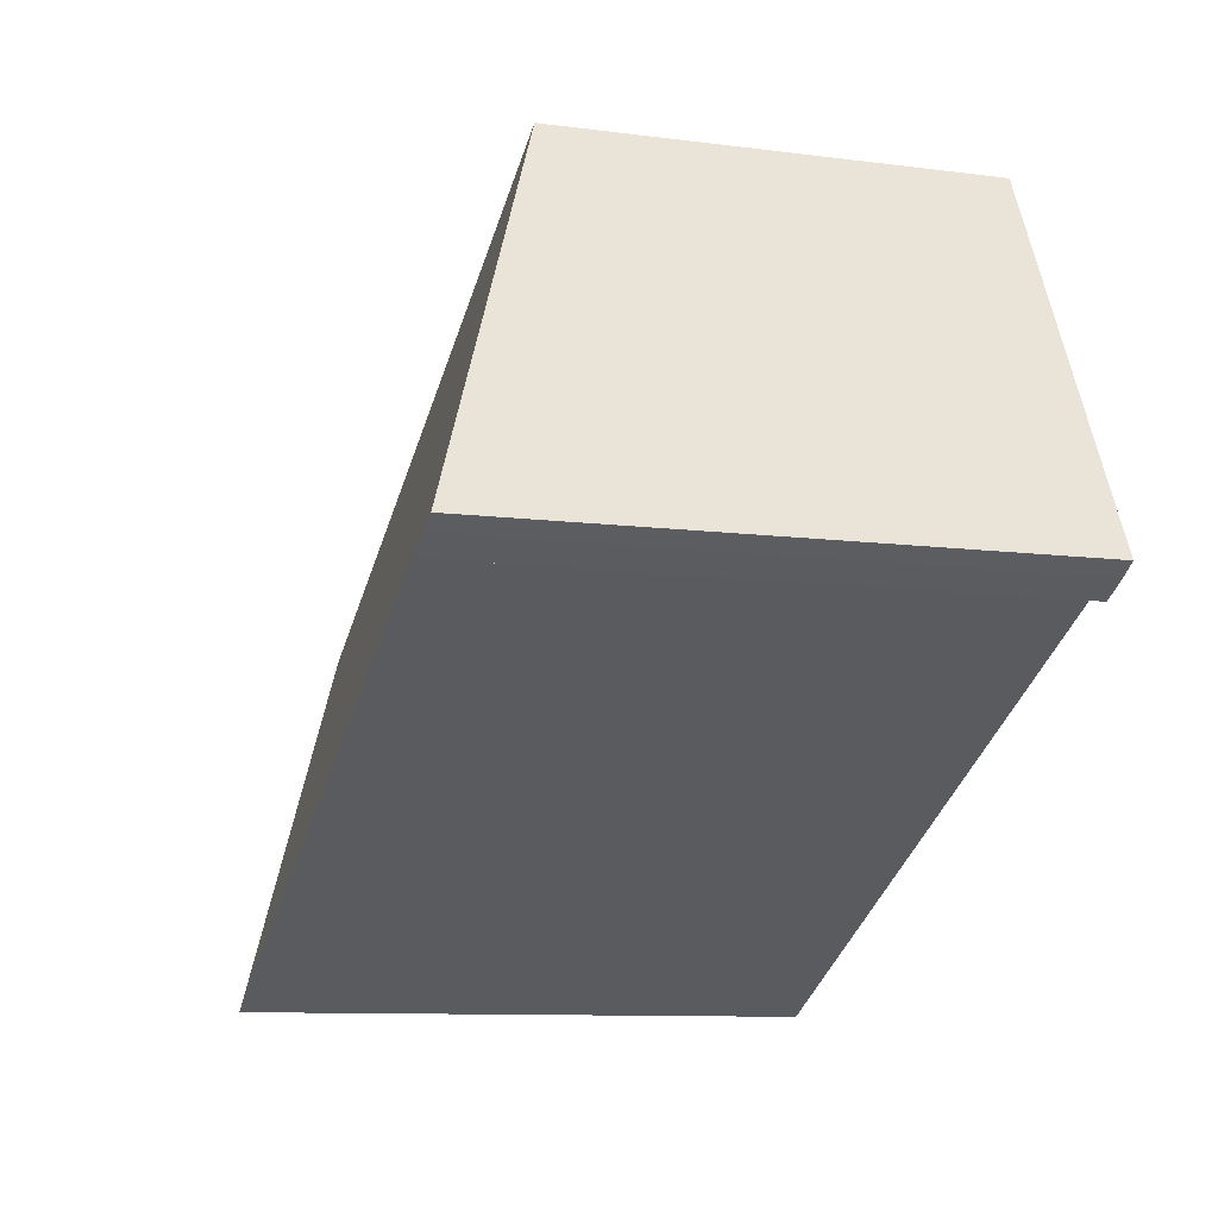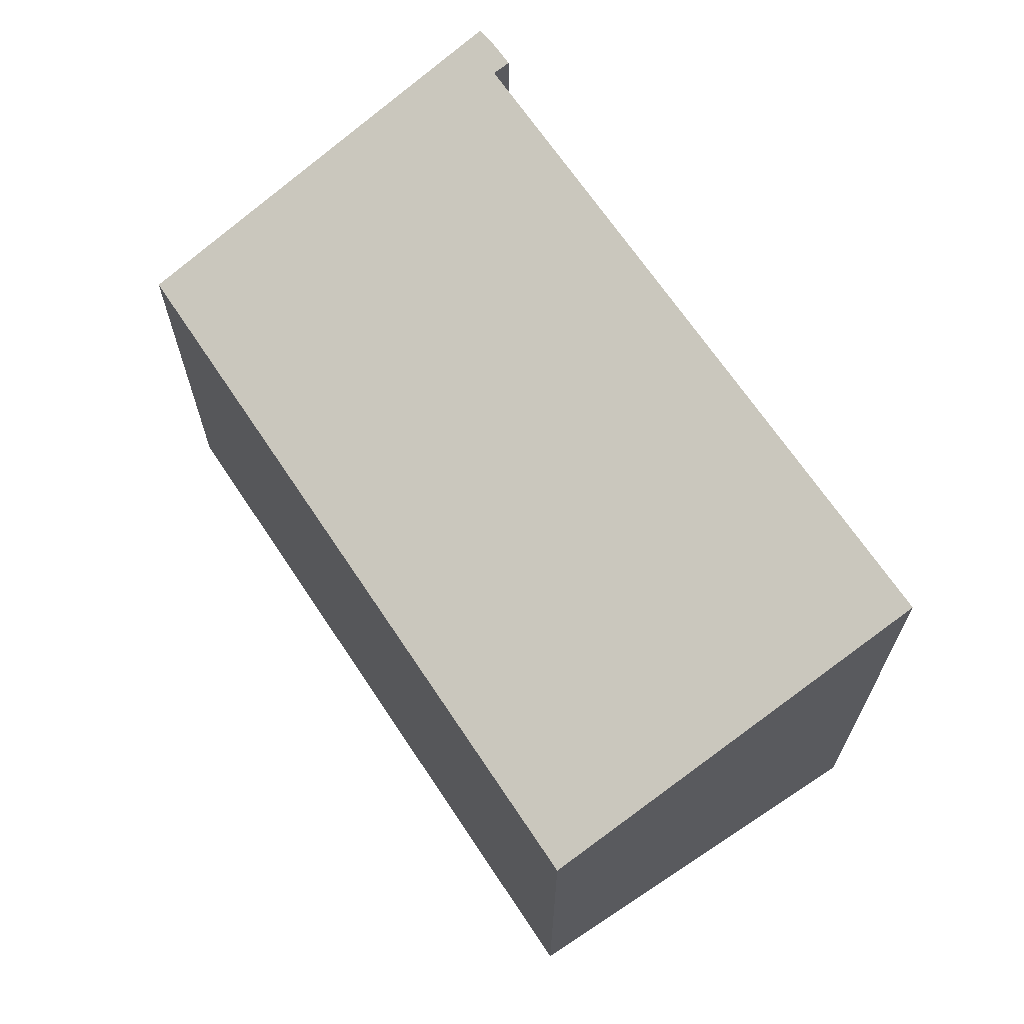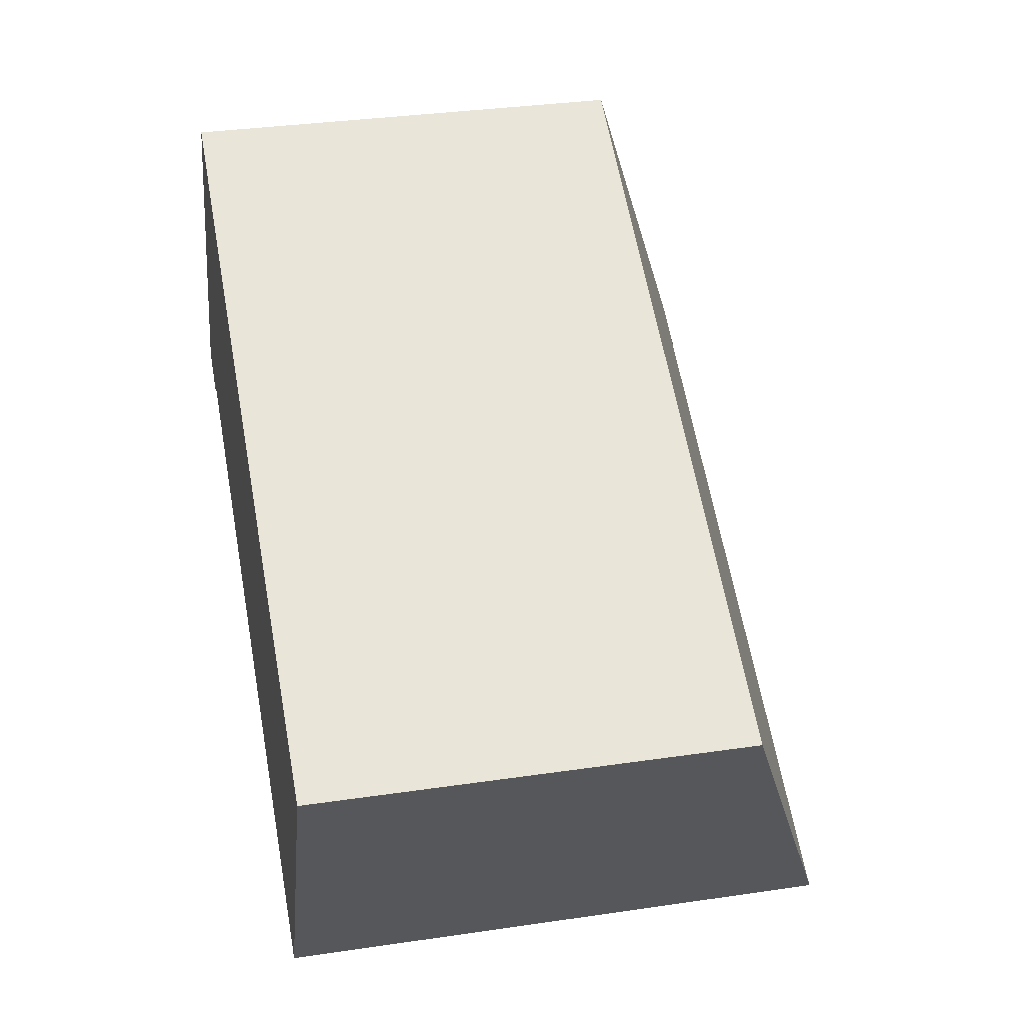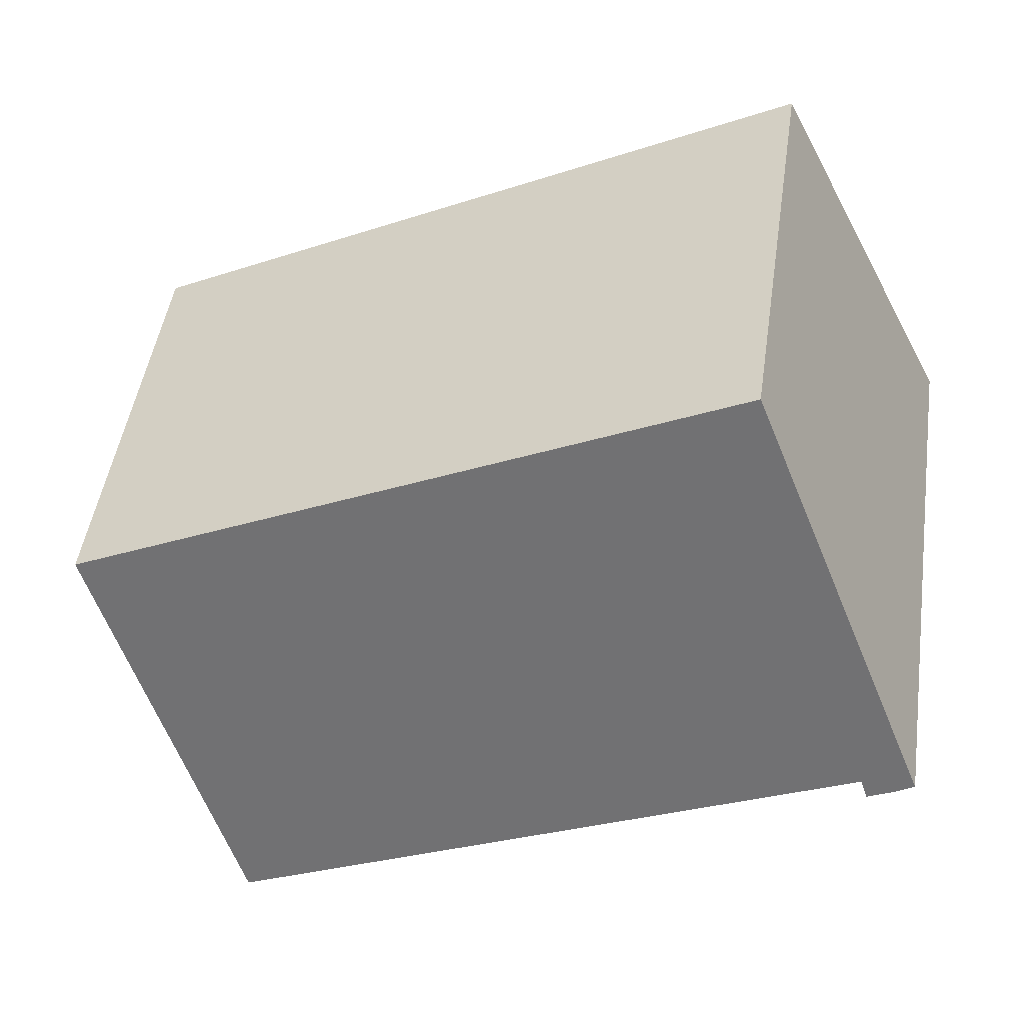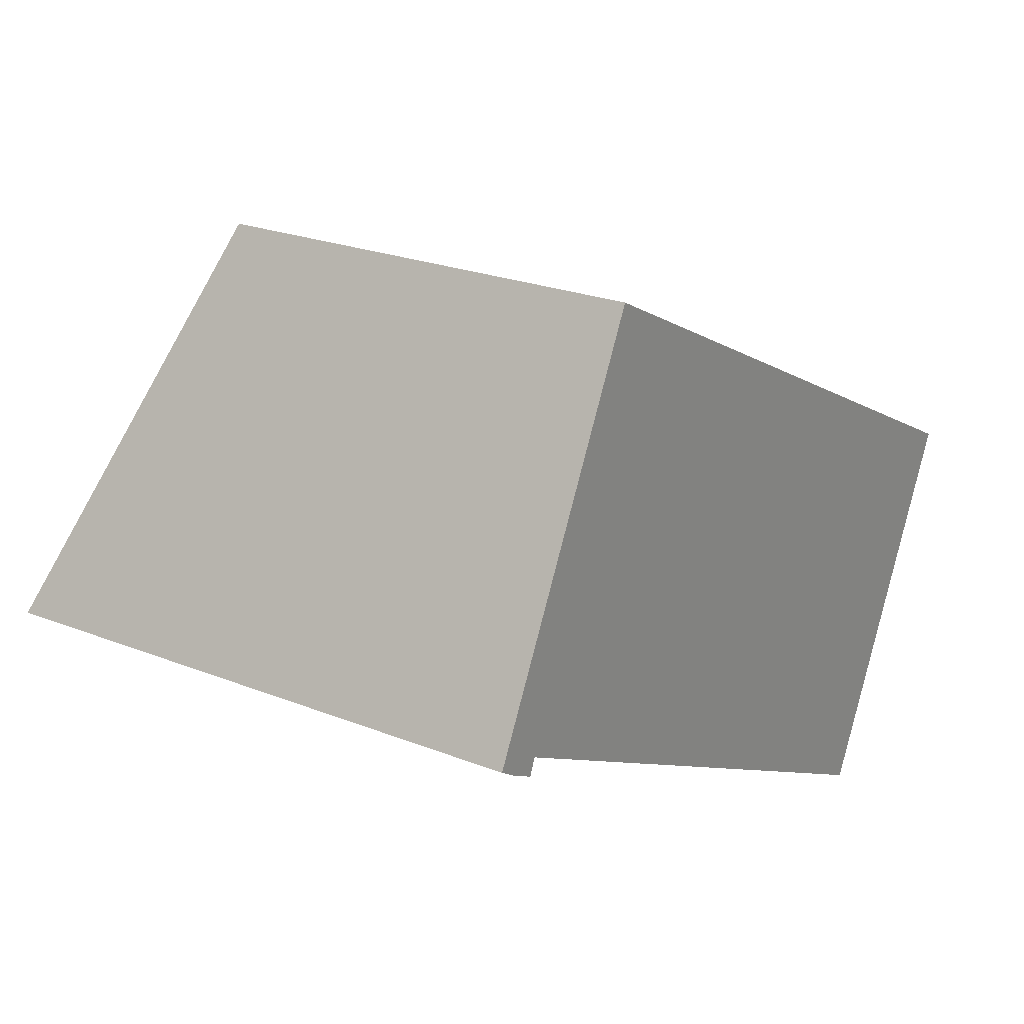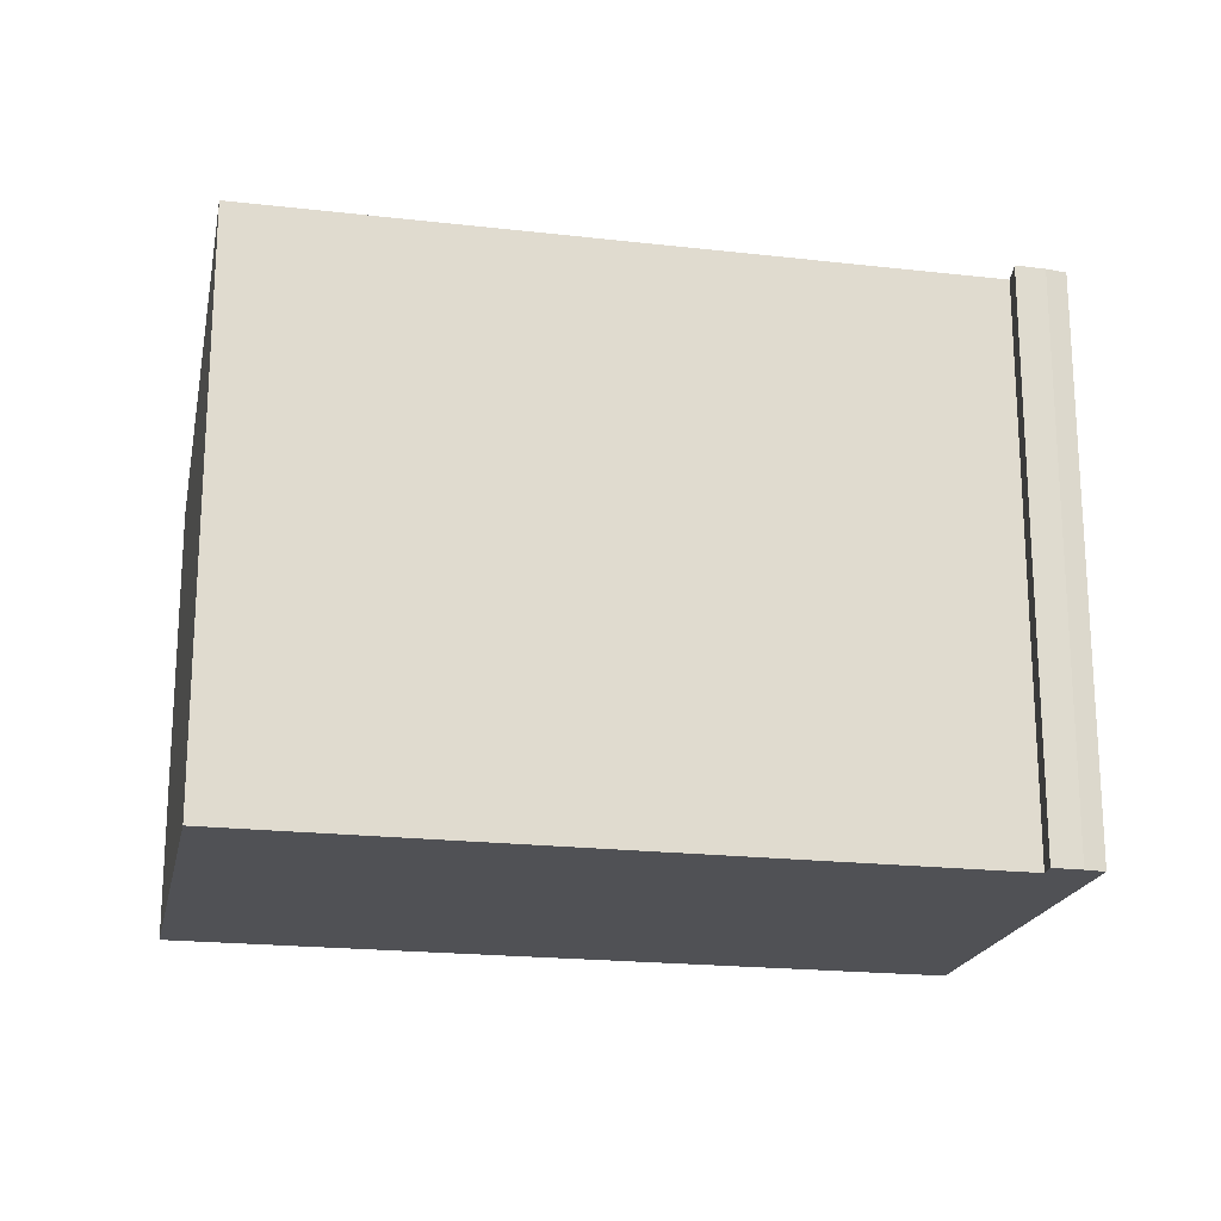
<metadata>
{"format":"obj","ext":"obj","renderer":"f3d","projection":"perspective","resolution":1024,"background":"white","views":[{"elev":-9.9,"azim":-108.7,"up":"+Z"},{"elev":67.7,"azim":83.2,"up":"+Y"},{"elev":33.5,"azim":78.6,"up":"+Z"},{"elev":48.0,"azim":-171.6,"up":"+Z"},{"elev":23.5,"azim":-56.2,"up":"+Z"},{"elev":-20.2,"azim":-165.0,"up":"+Y"}]}
</metadata>
<code>
v  0.302 9.721 -0.19
v  0.879 9.626 -0.152
v  0.762 9.723 -0.432
v  15.05 7.38 0.452
v  11.92 9.614 -5.772
v  3.269 7.407 6.4
v  0 9.711 5.946e-16
v  0.762 2.645e-17 -0.432
v  0.302 1.163e-17 -0.19
v  0 0 0
v  0.879 9.307e-18 -0.152
v  11.92 3.534e-16 -5.772
v  3.269 -3.919e-16 6.4
v  15.05 -2.768e-17 0.452
g defaultobject
f 1 2 3
f 2 4 5
f 4 2 6
f 6 2 1
f 6 1 7
f 8 1 3
f 1 8 9
f 9 7 1
f 7 9 10
f 5 11 2
f 11 5 12
f 10 6 7
f 6 10 13
f 13 4 6
f 4 13 14
f 4 12 5
f 12 4 14
f 2 8 3
f 8 2 11
f 8 11 9
f 9 13 10
f 13 9 11
f 13 11 14
f 14 11 12

</code>
